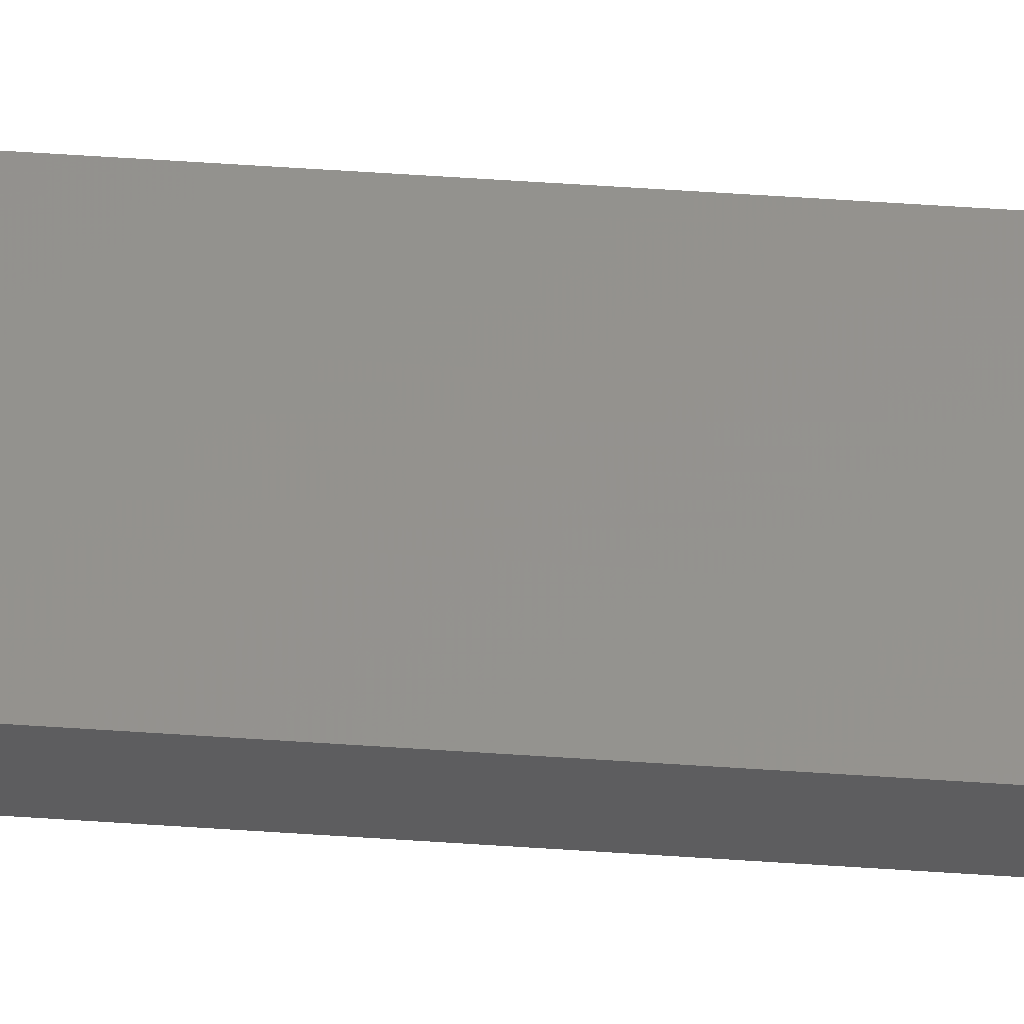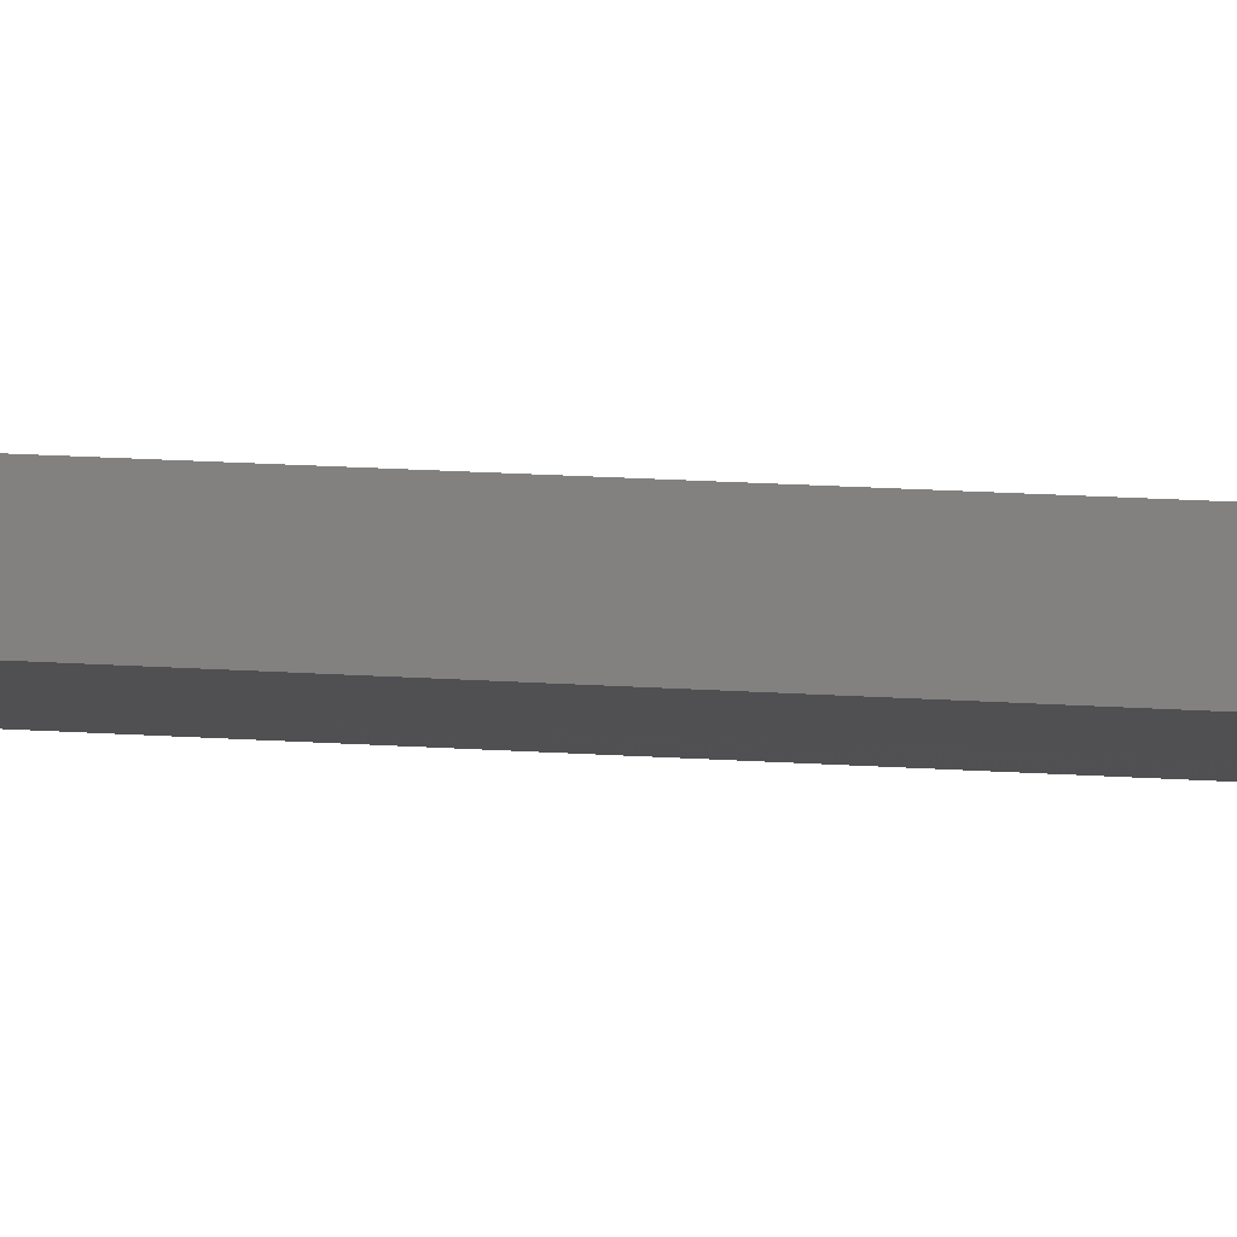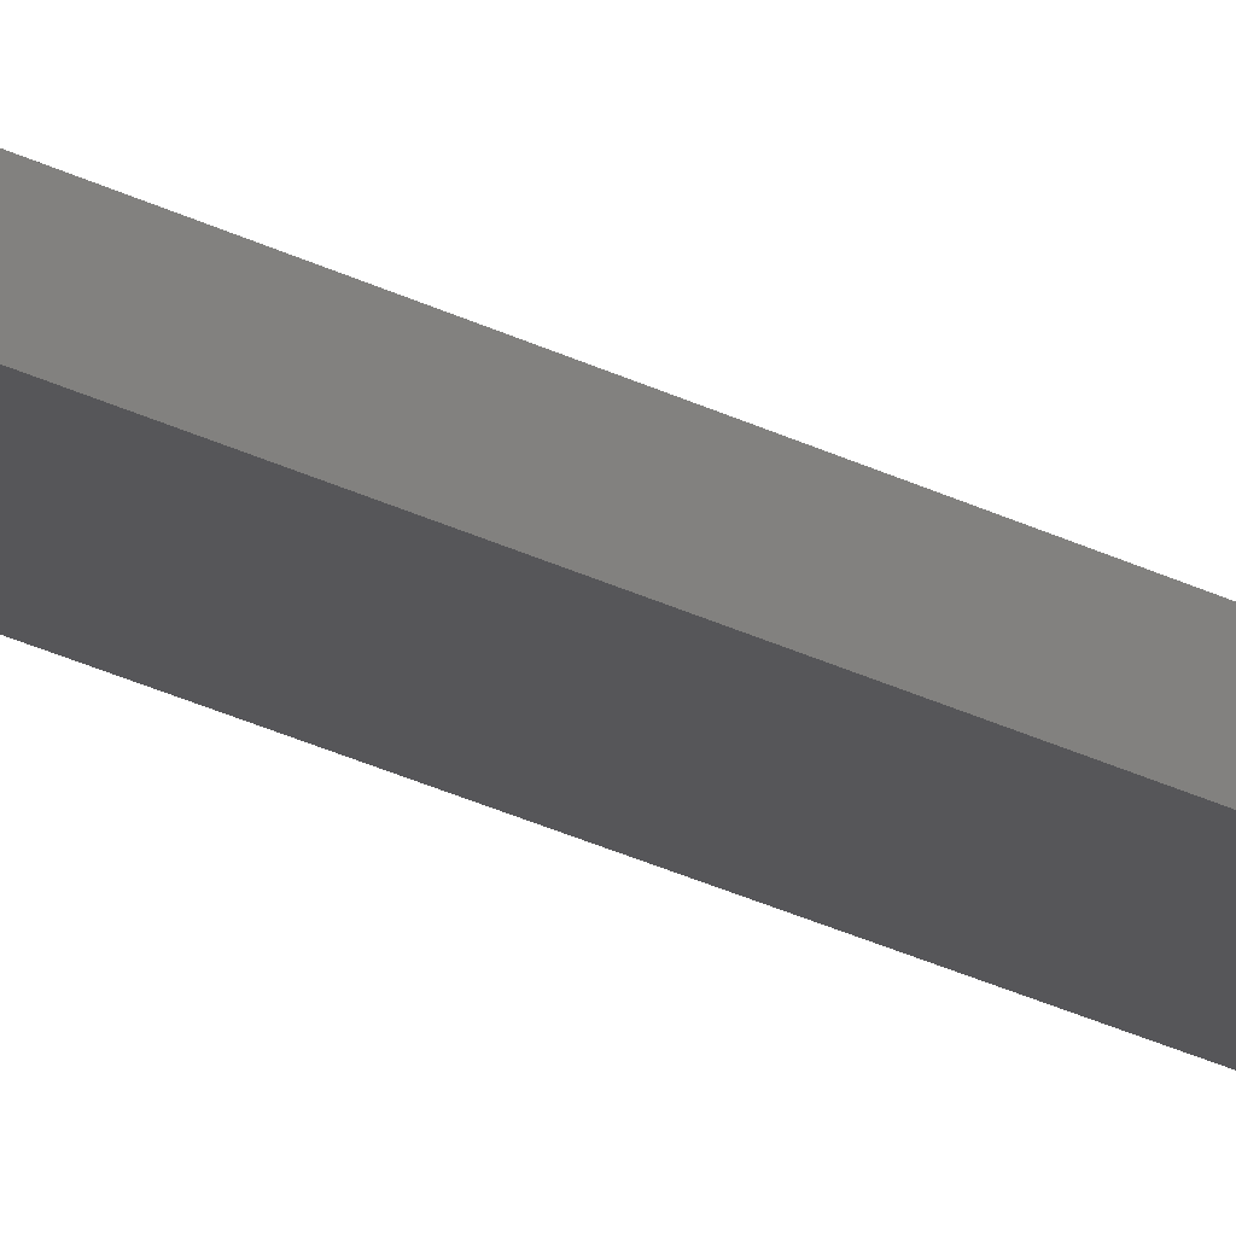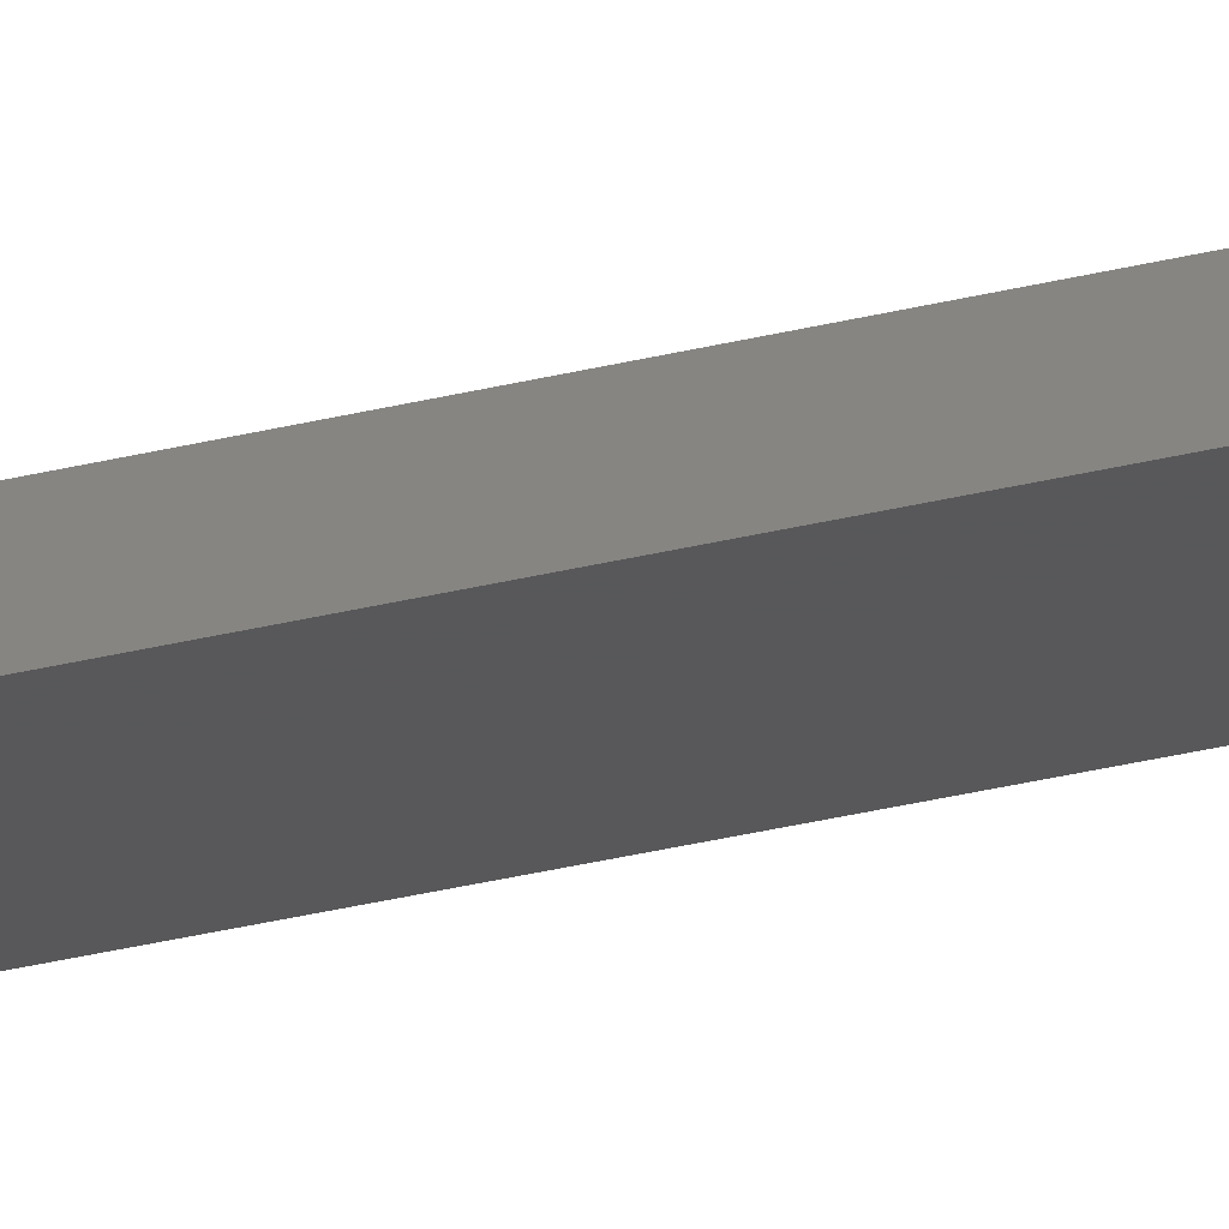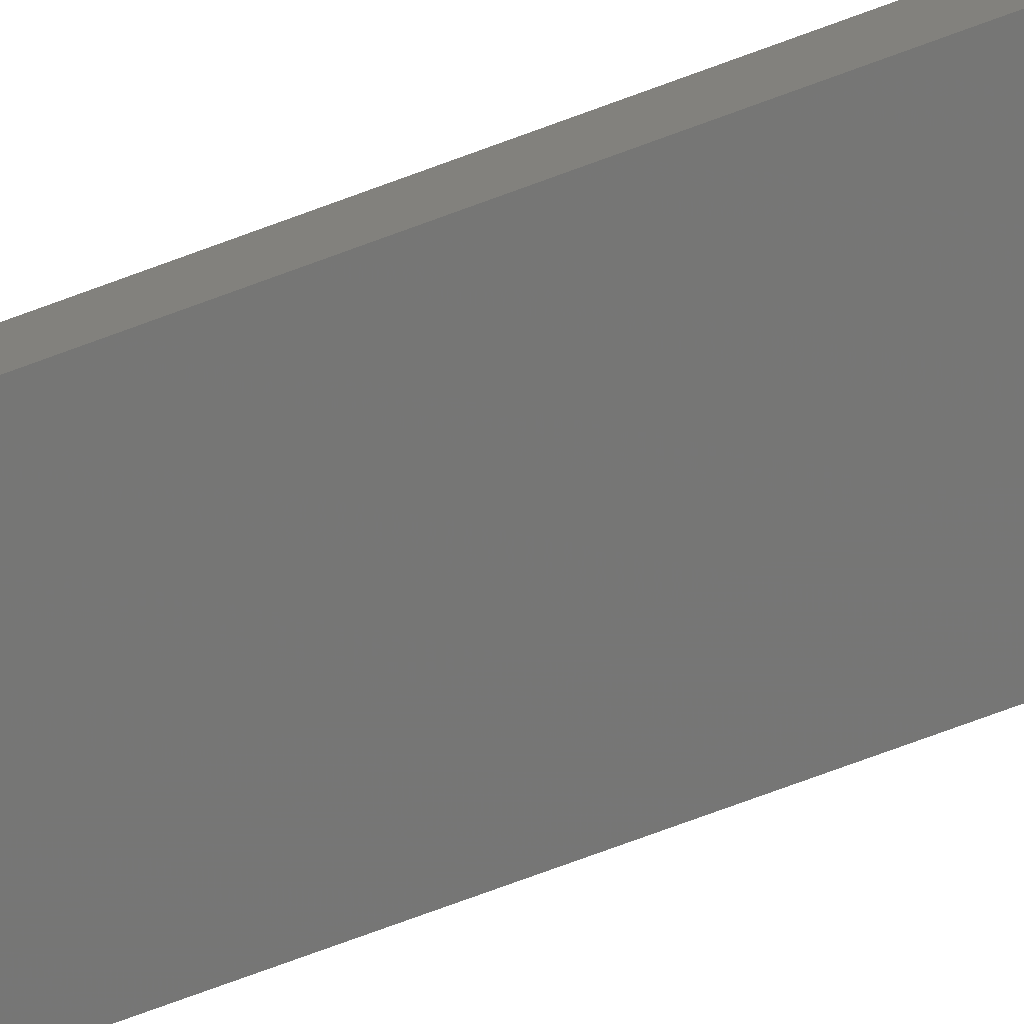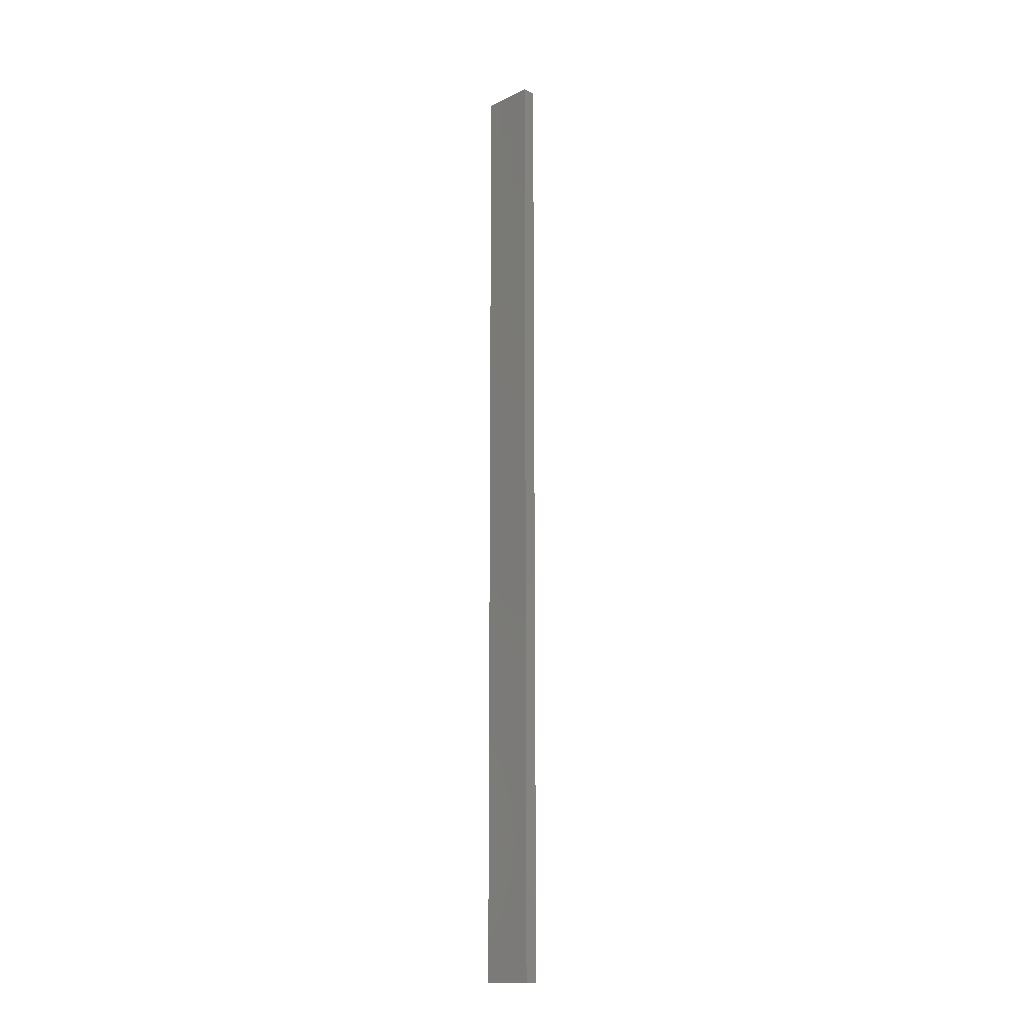
<metadata>
{"format":"stl","ext":"stl","renderer":"f3d","projection":"perspective","resolution":1024,"background":"white","views":[{"elev":45.0,"azim":-85.2,"up":"+Y"},{"elev":6.4,"azim":110.2,"up":"+Y"},{"elev":-22.7,"azim":-133.0,"up":"+Y"},{"elev":-31.4,"azim":-70.3,"up":"+Y"},{"elev":-58.5,"azim":112.6,"up":"+Y"},{"elev":-15.0,"azim":57.0,"up":"+Z"}]}
</metadata>
<code>
# stl→obj: 16 verts, 28 faces
v -19.06 2.388 89.16
v -18.99 2.402 89.16
v -18.99 2.402 85.57
v -19.06 2.388 85.57
v -19.12 2.374 89.16
v -19.12 2.374 85.57
v -19.19 2.361 85.57
v -19.19 2.361 89.16
v -19.18 2.312 85.57
v -19.18 2.312 89.16
v -18.98 2.353 85.57
v -18.98 2.353 89.16
v -19.04 2.339 85.57
v -19.04 2.339 89.16
v -19.11 2.325 89.16
v -19.11 2.325 85.57
f 1 2 3
f 1 3 4
f 5 4 6
f 5 6 7
f 5 1 4
f 8 5 7
f 8 9 10
f 7 9 8
f 11 12 13
f 12 14 13
f 13 15 16
f 16 15 9
f 14 15 13
f 15 10 9
f 12 3 2
f 11 3 12
f 16 9 7
f 6 16 7
f 13 16 6
f 4 13 6
f 3 11 13
f 3 13 4
f 10 15 8
f 15 5 8
f 15 14 5
f 14 1 5
f 14 12 1
f 12 2 1

</code>
